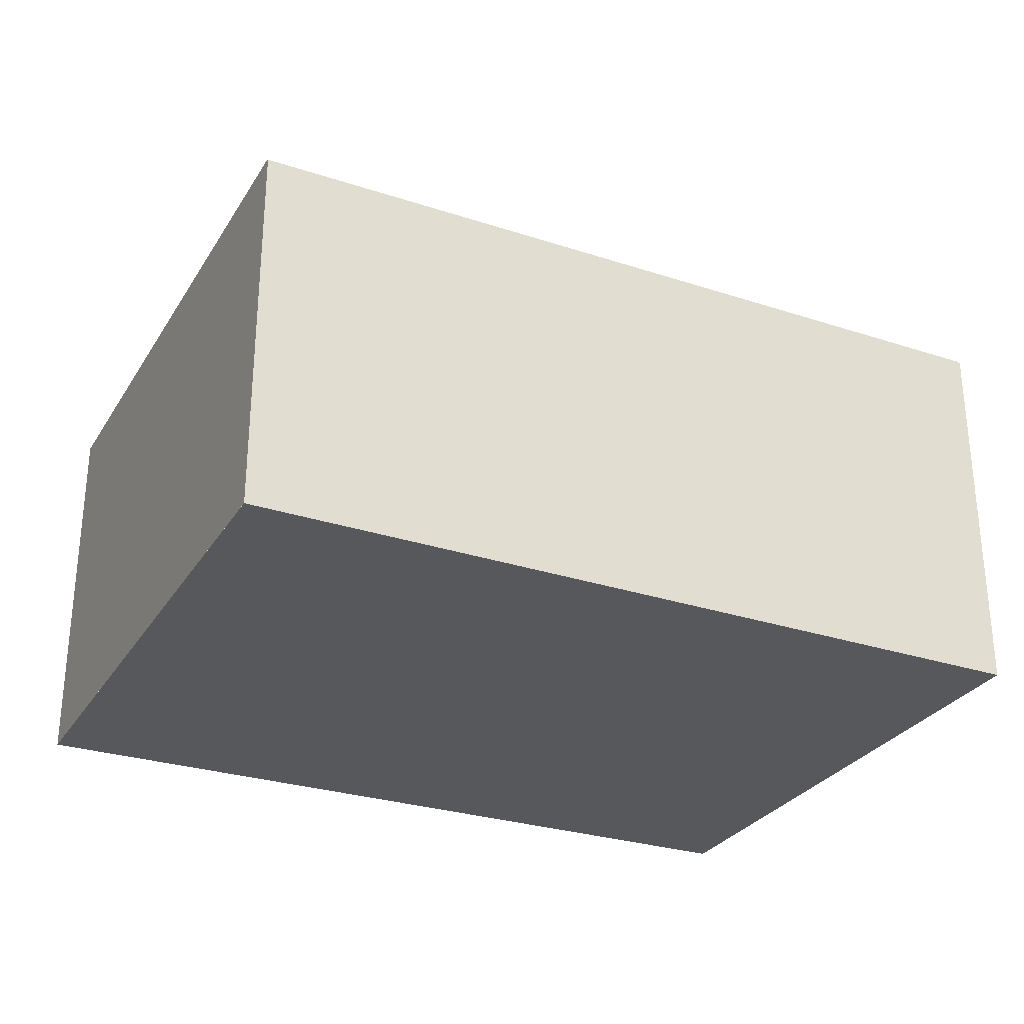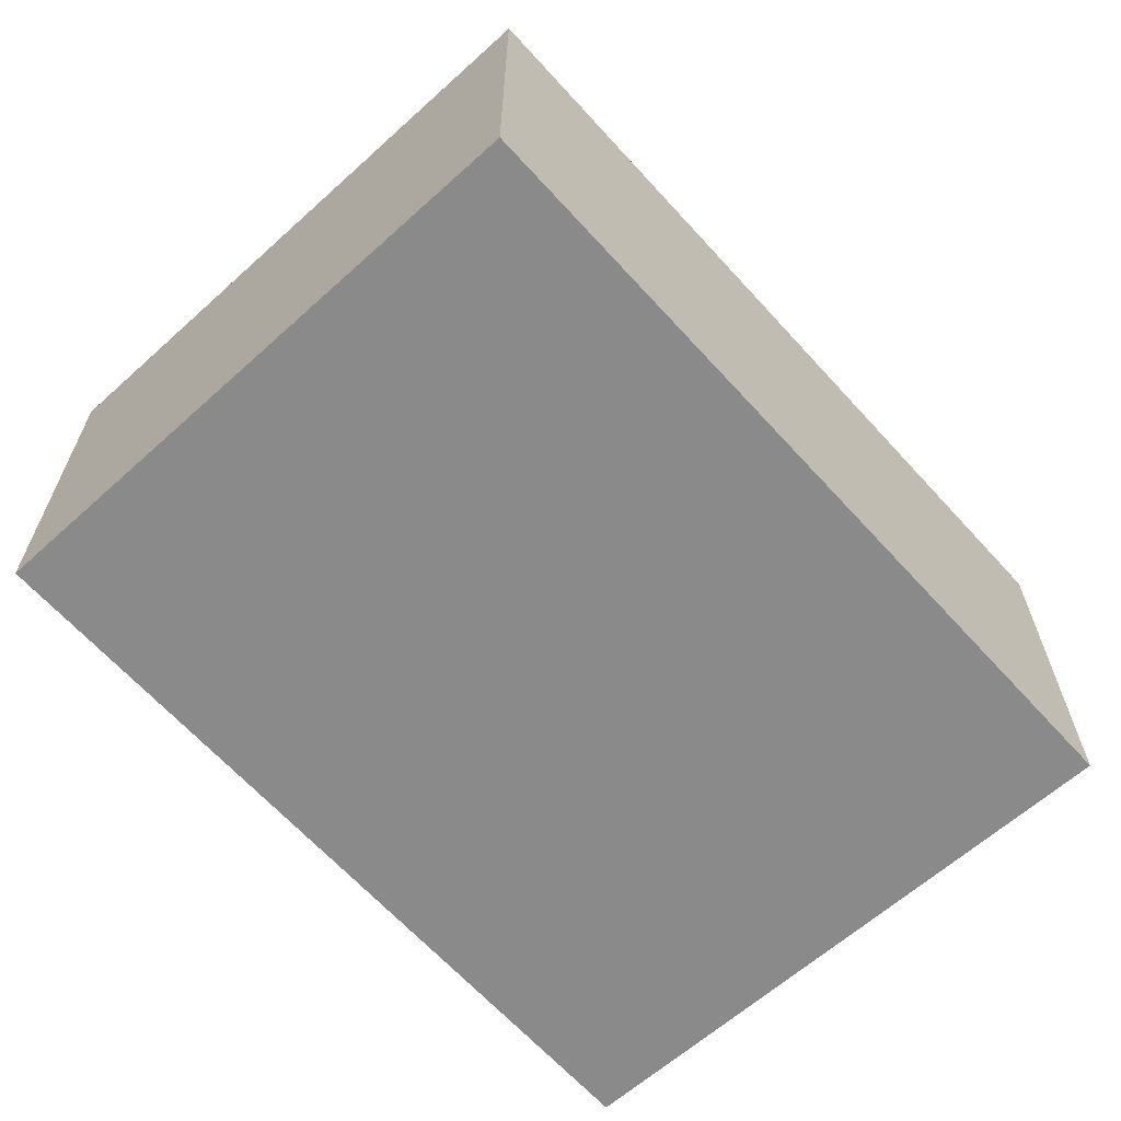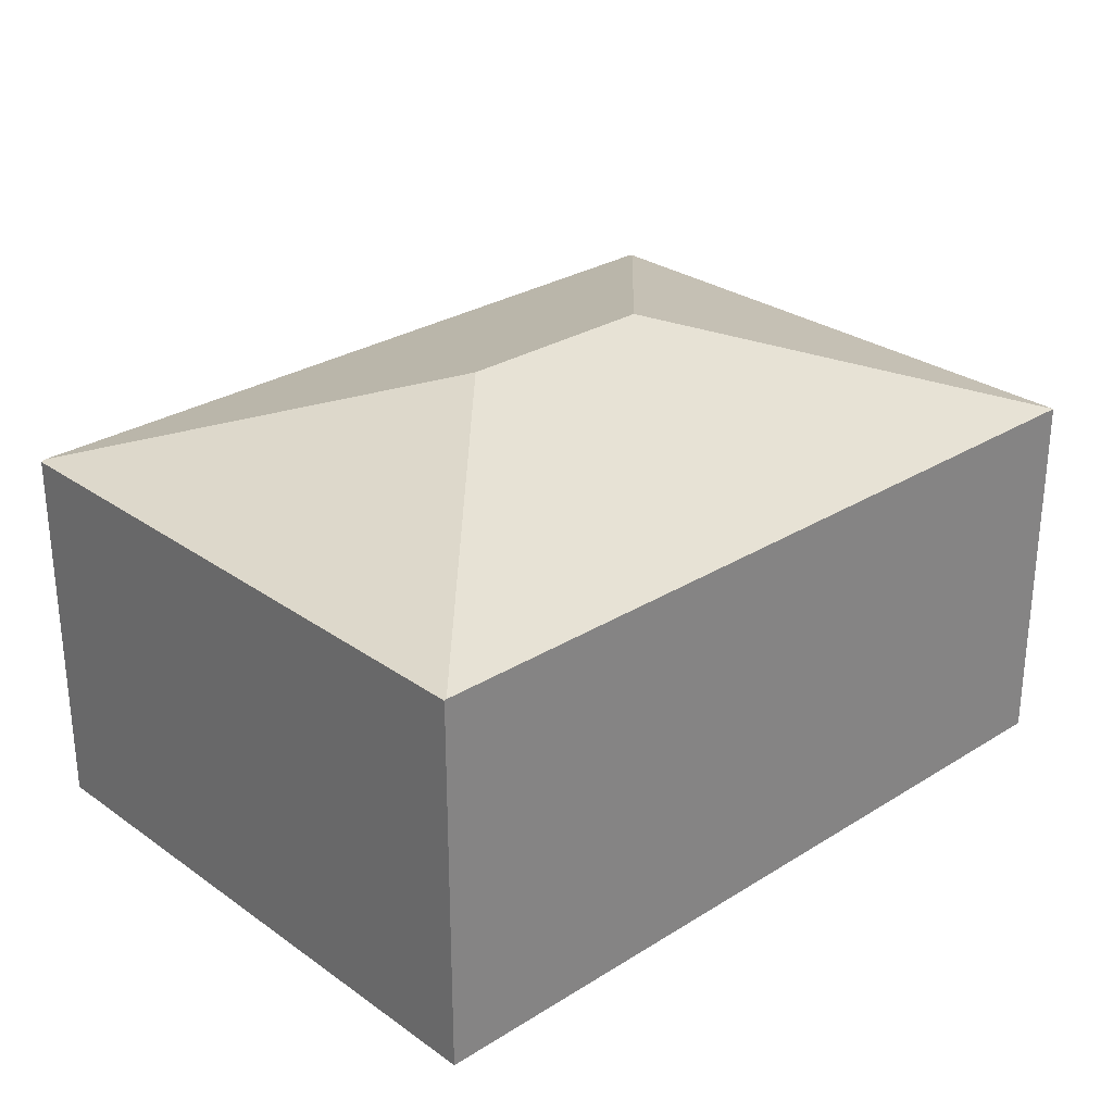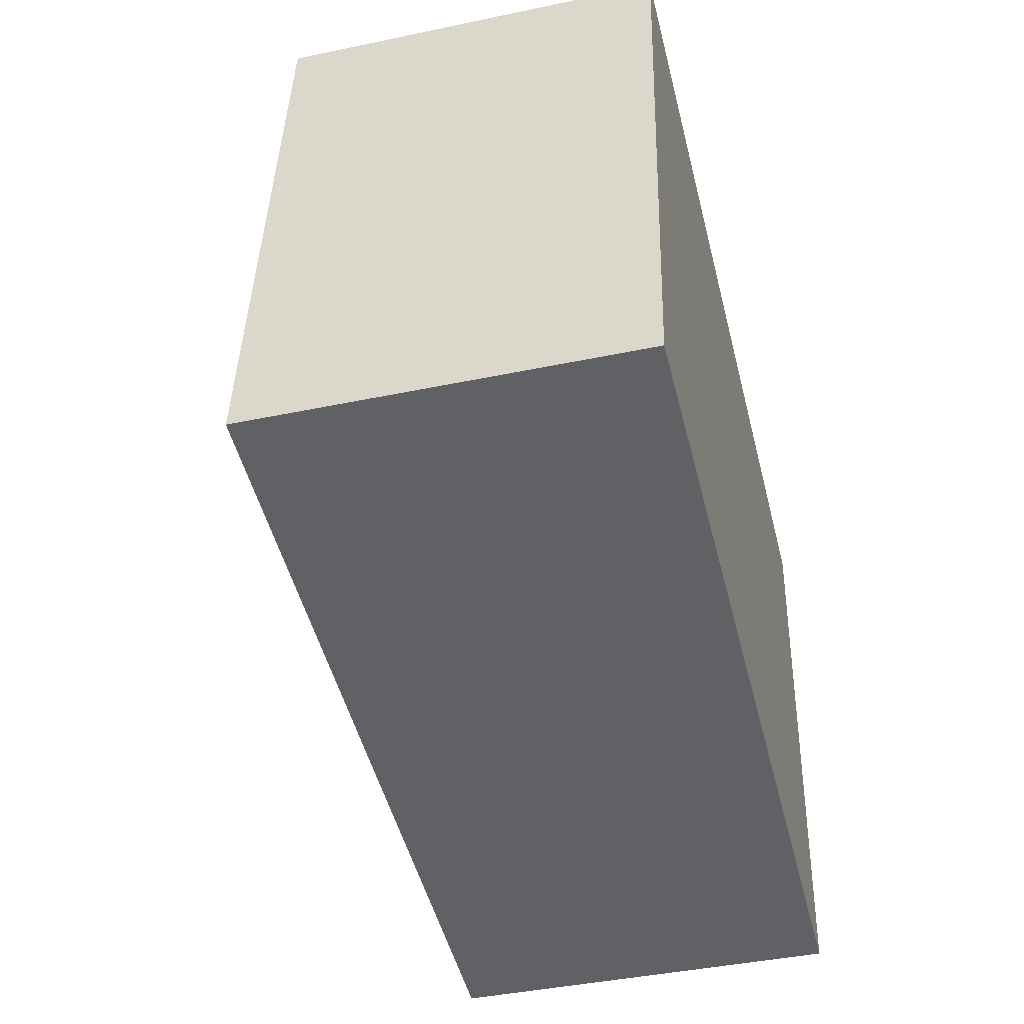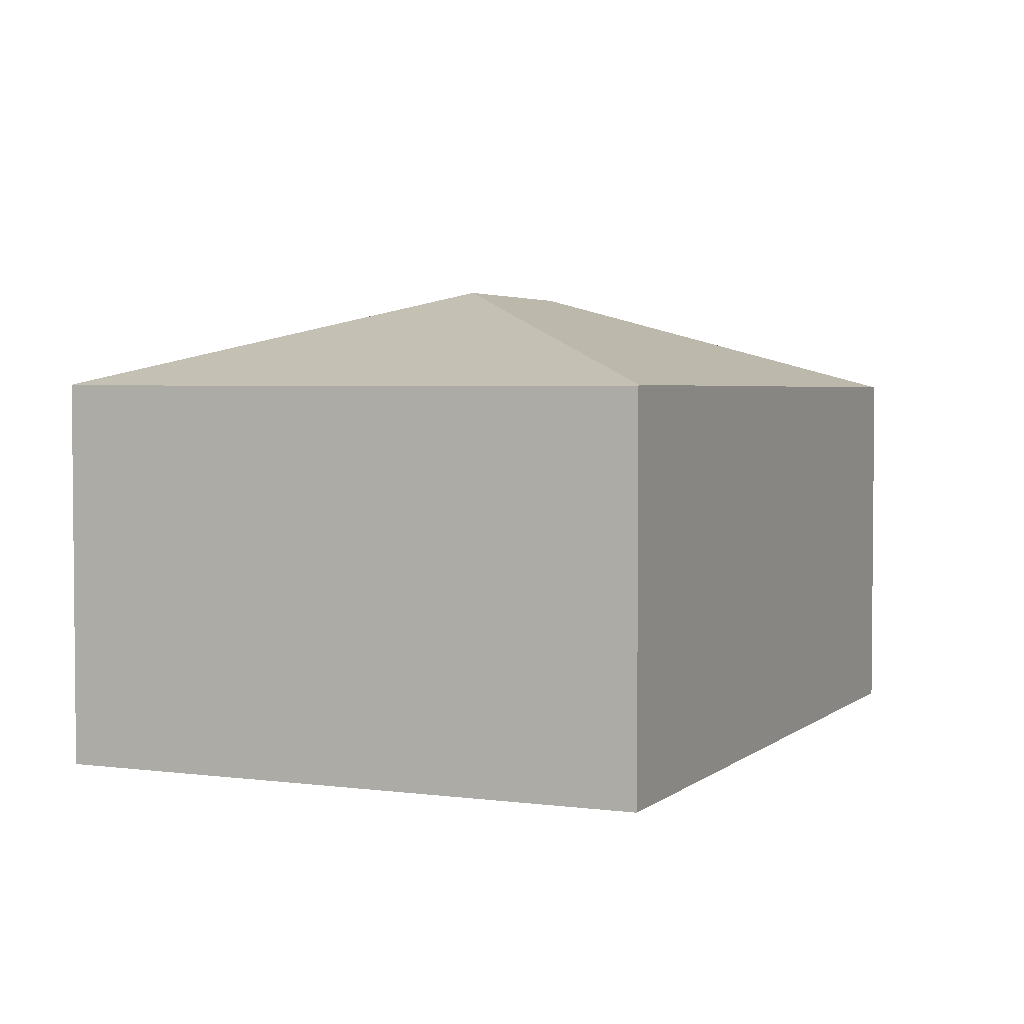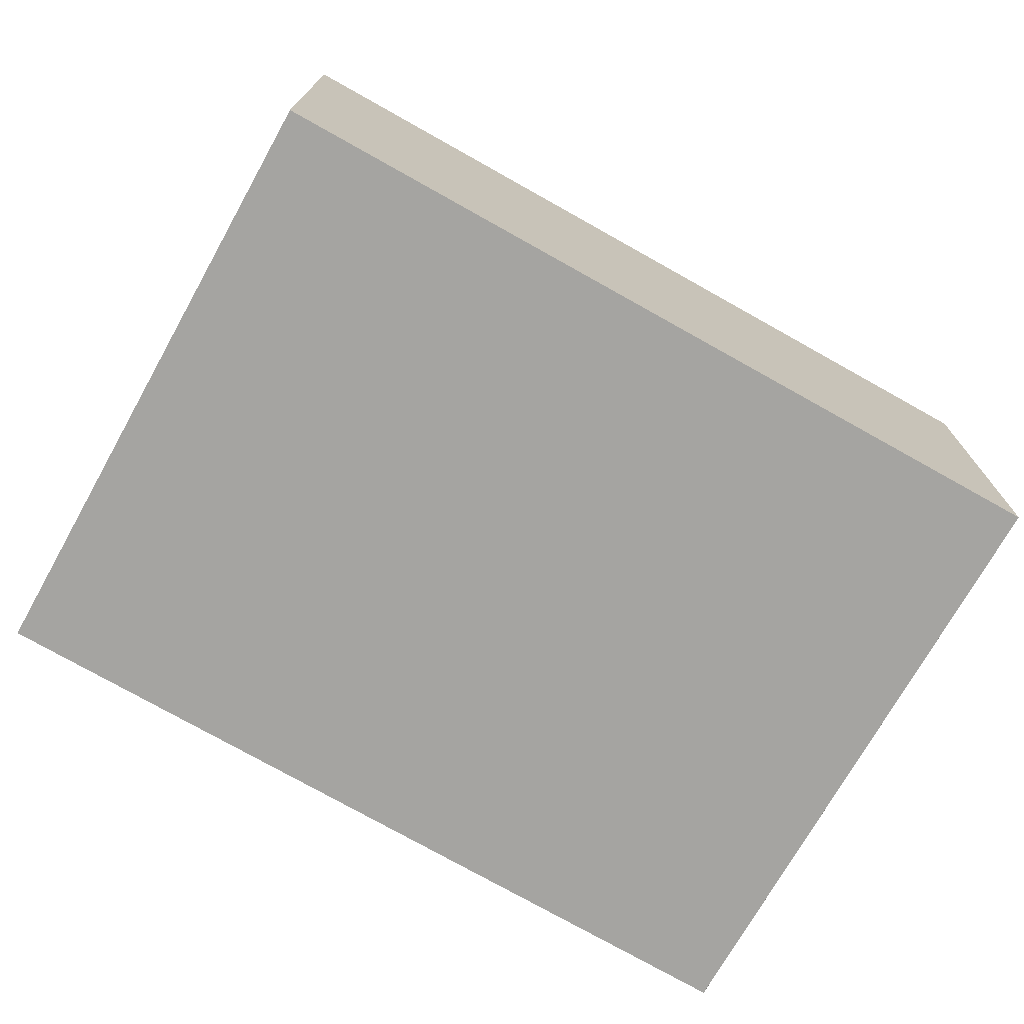
<metadata>
{"format":"obj","ext":"obj","renderer":"f3d","projection":"perspective","resolution":1024,"background":"white","views":[{"elev":-28.7,"azim":-19.4,"up":"+Y"},{"elev":-63.6,"azim":138.5,"up":"+Y"},{"elev":28.2,"azim":143.0,"up":"+Y"},{"elev":-42.4,"azim":-75.9,"up":"+Z"},{"elev":3.2,"azim":120.4,"up":"+Y"},{"elev":-73.3,"azim":157.0,"up":"+Y"}]}
</metadata>
<code>
v  7.686 3.307 4.426
v  4.774 4.17 2.135
v  7.649 3.319 4.431
v  7.124 3.297 -0.788
v  7.106 3.303 -0.786
v  0.603 3.289 5.303
v  2.931 4.17 2.339
v  0.598 3.303 5.261
v  0 3.303 2.023e-16
v  7.124 4.825e-17 -0.788
v  0 0 0
v  7.106 4.813e-17 -0.786
v  0.598 -3.221e-16 5.261
v  0.603 -3.247e-16 5.303
v  7.649 -2.713e-16 4.431
v  7.686 -2.71e-16 4.426
g defaultobject
f 1 2 3
f 2 1 4
f 2 4 5
f 2 6 3
f 6 2 7
f 6 7 8
f 7 5 9
f 5 7 2
f 7 9 8
f 4 9 5
f 9 4 10
f 9 10 11
f 11 10 12
f 11 8 9
f 8 11 13
f 8 13 6
f 6 13 14
f 14 3 6
f 3 14 15
f 3 15 1
f 1 15 16
f 16 4 1
f 4 16 10
f 12 14 11
f 14 12 10
f 14 10 16
f 14 16 15

</code>
